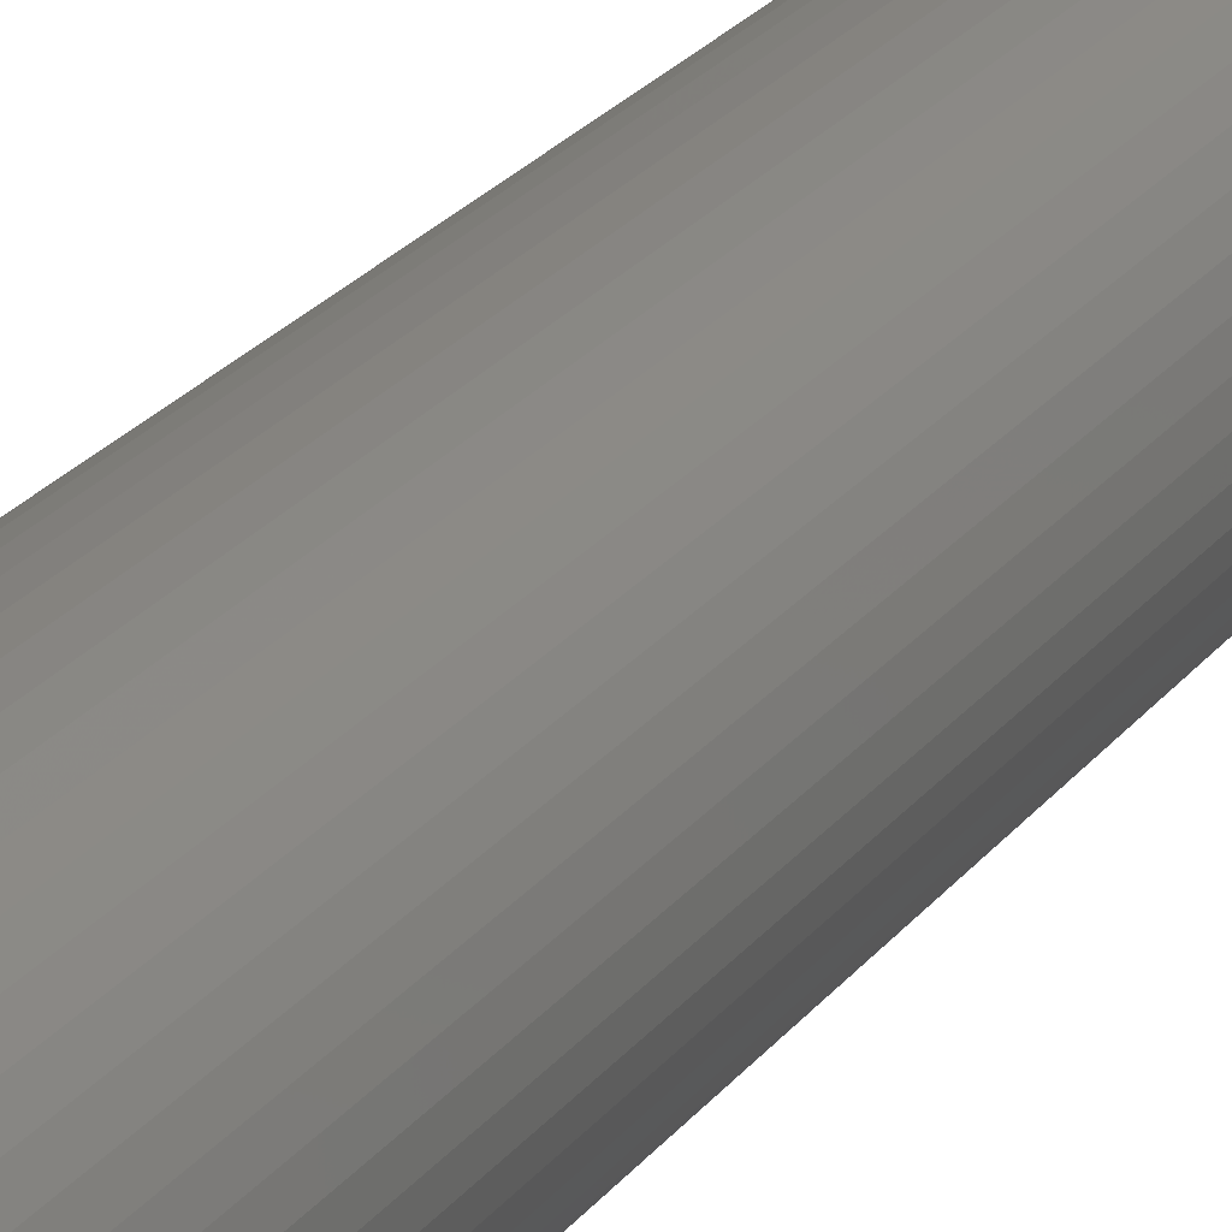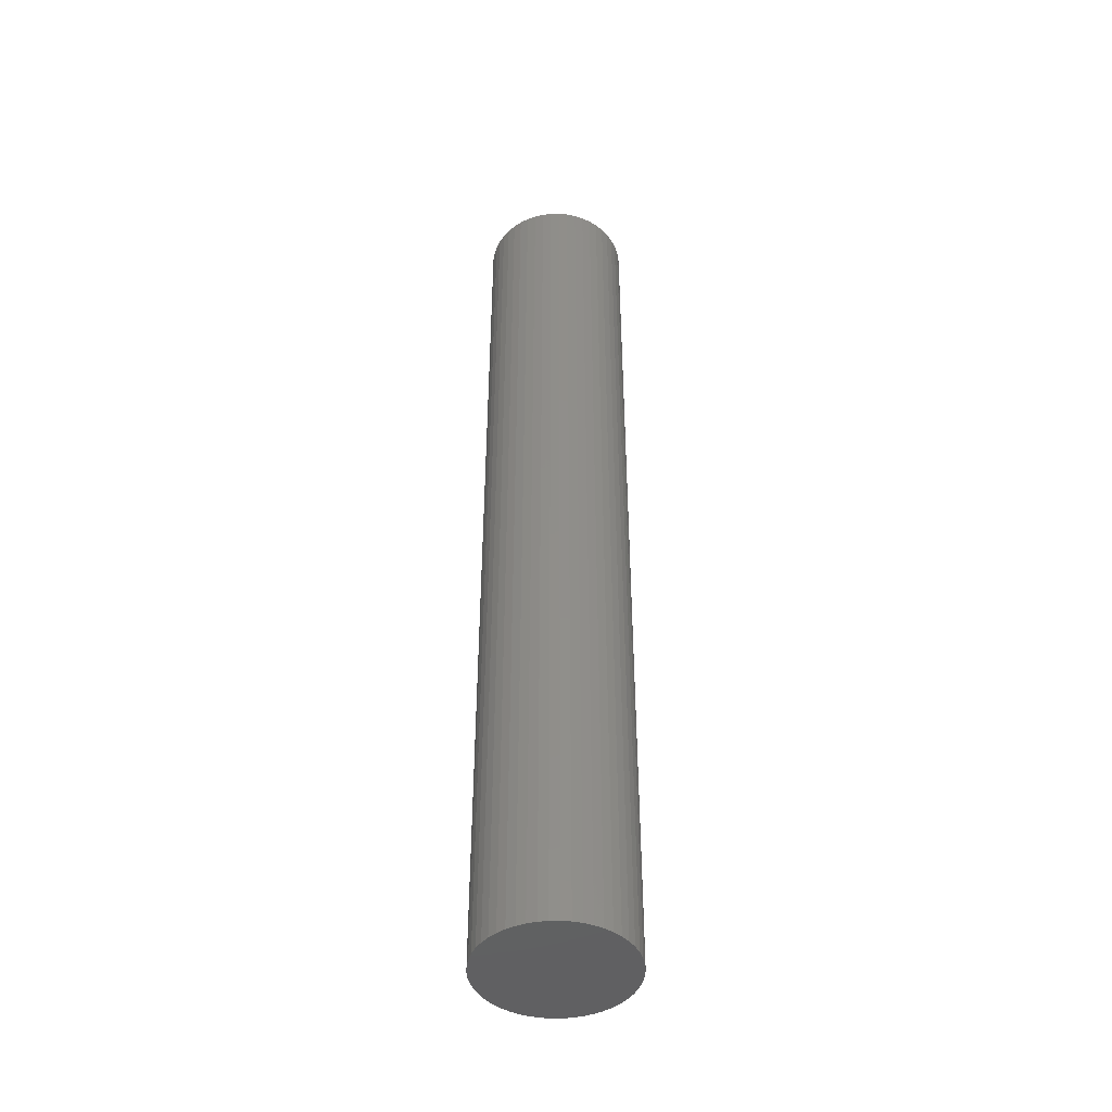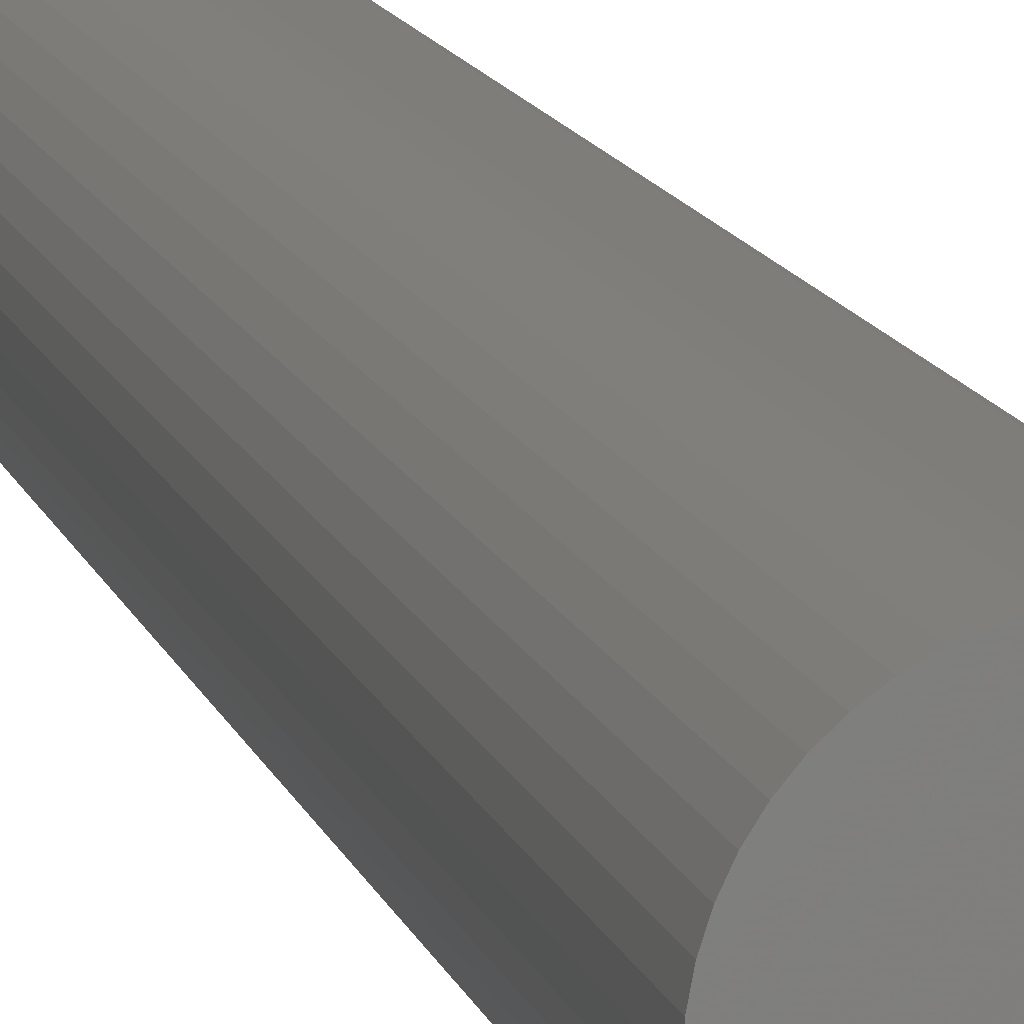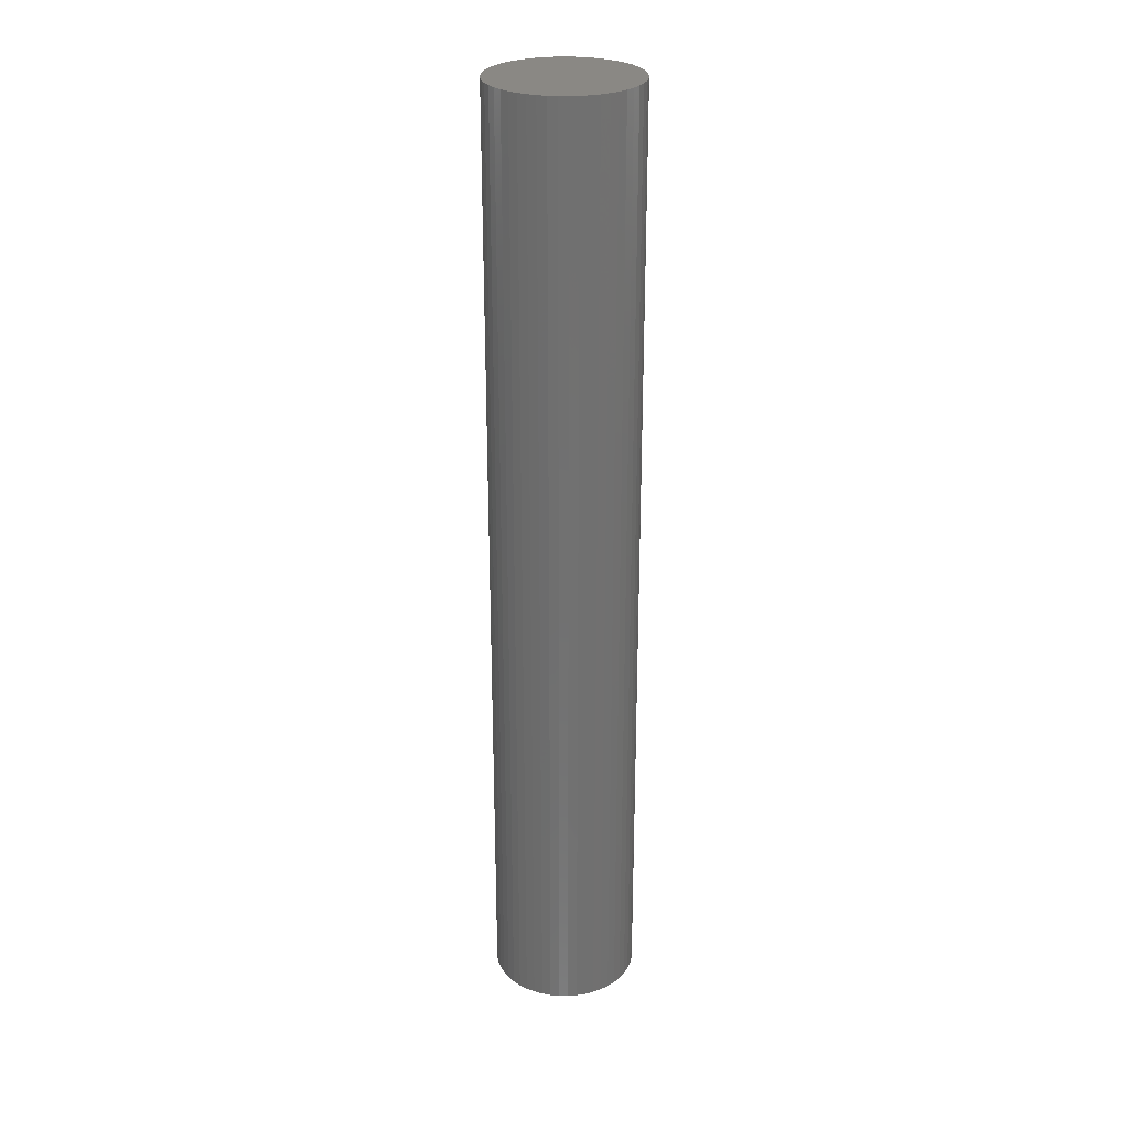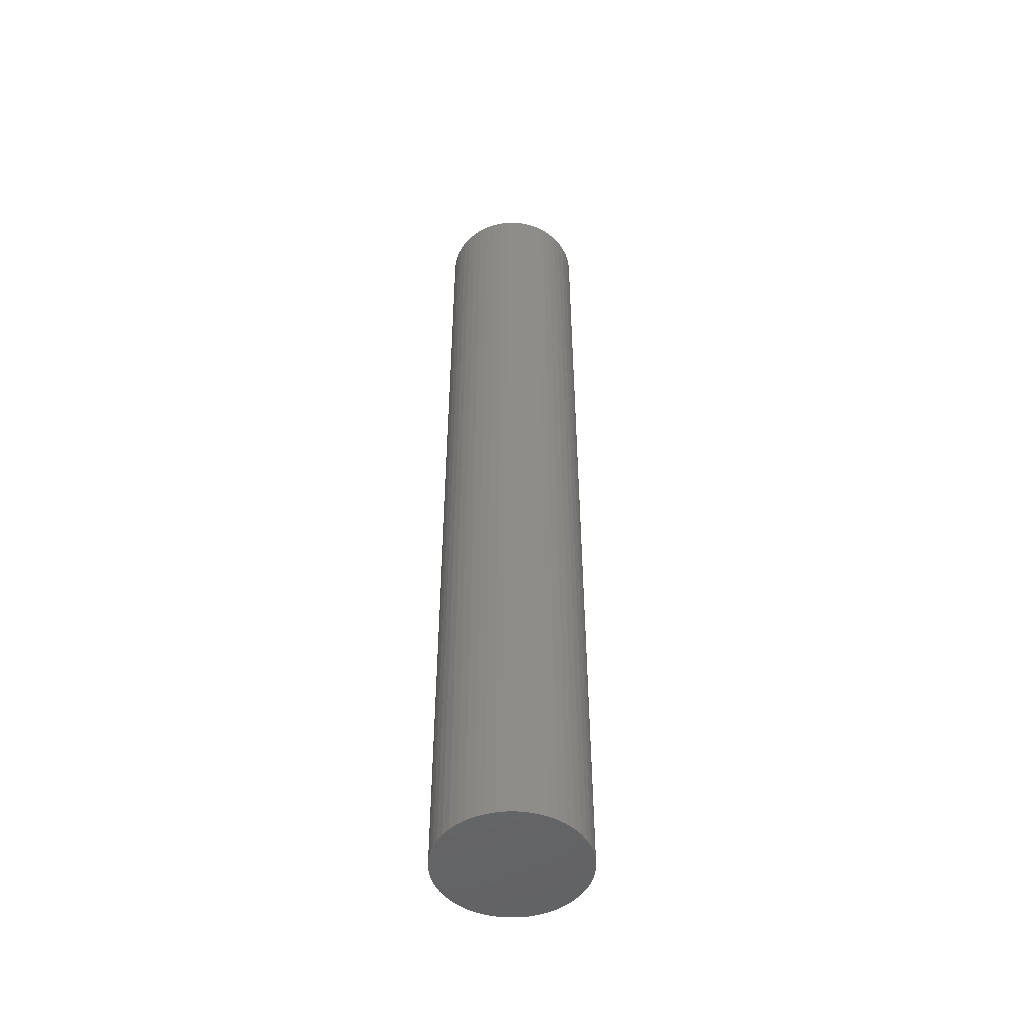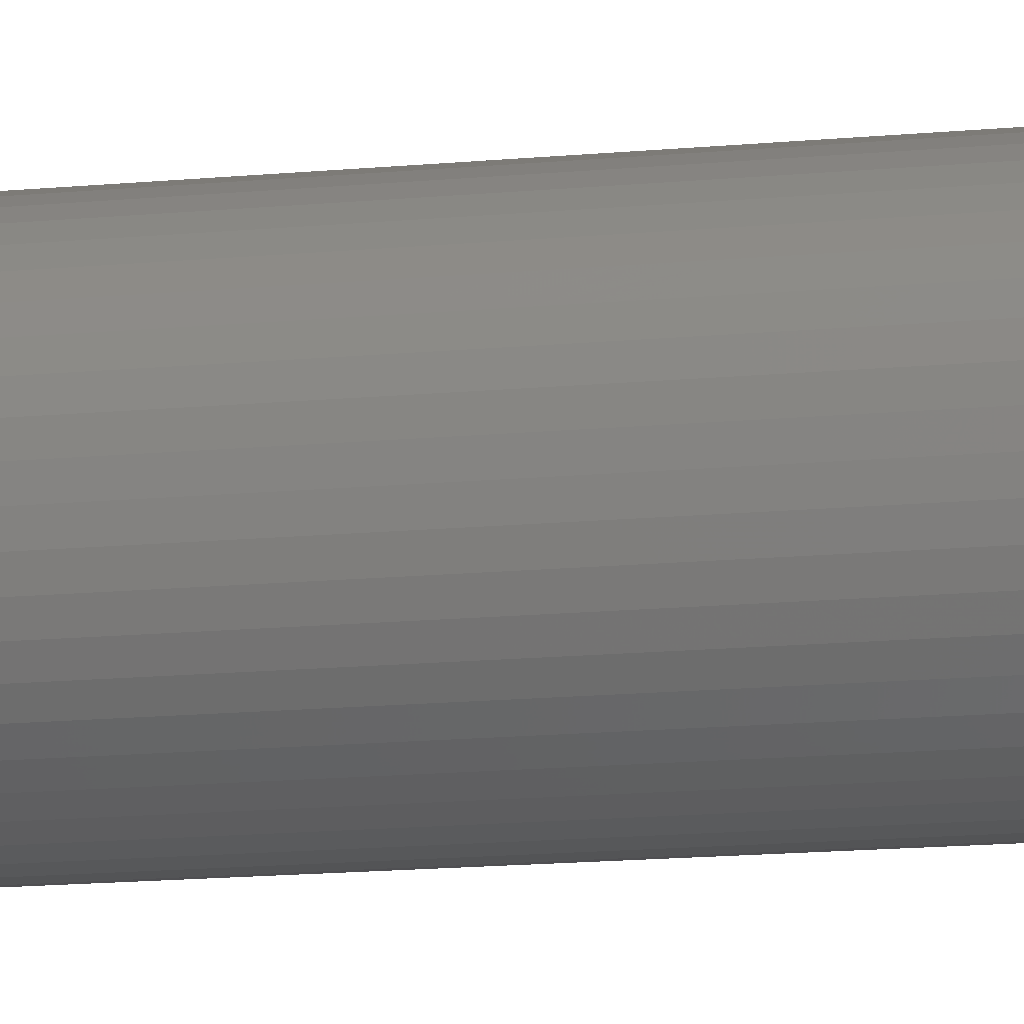
<metadata>
{"format":"stl","ext":"stl","renderer":"f3d","projection":"perspective","resolution":1024,"background":"white","views":[{"elev":19.0,"azim":22.8,"up":"+Y"},{"elev":-44.5,"azim":-121.5,"up":"+Z"},{"elev":10.5,"azim":168.1,"up":"+Y"},{"elev":27.3,"azim":-164.9,"up":"+Z"},{"elev":-49.6,"azim":-93.3,"up":"+Z"},{"elev":-12.0,"azim":-75.7,"up":"+Y"}]}
</metadata>
<code>
# stl→obj: 100 verts, 196 faces
v 1.85 0 12
v 1.835 0.2319 -12
v 1.835 0.2319 12
v 1.85 0 -12
v 1.792 0.4601 -12
v 1.792 0.4601 12
v 0.1162 1.846 -12
v -0.1162 1.846 12
v 0.1162 1.846 12
v -0.1162 1.846 -12
v 1.835 -0.2319 -12
v 1.792 -0.4601 -12
v 1.72 -0.681 -12
v 1.72 0.681 -12
v 1.621 -0.8912 -12
v 1.621 0.8912 -12
v 1.497 -1.087 -12
v 1.497 1.087 -12
v 1.349 -1.266 -12
v 1.349 1.266 -12
v 1.179 -1.425 -12
v 1.179 1.425 -12
v 0.9913 -1.562 -12
v 0.9913 1.562 -12
v 0.7877 -1.674 -12
v 0.7877 1.674 -12
v 0.5717 -1.759 -12
v 0.5717 1.759 -12
v 0.3467 -1.817 -12
v 0.3467 1.817 -12
v 0.1162 -1.846 -12
v -0.1162 -1.846 -12
v -0.3467 -1.817 -12
v -0.3467 1.817 -12
v -0.5717 -1.759 -12
v -0.5717 1.759 -12
v -0.7877 -1.674 -12
v -0.7877 1.674 -12
v -0.9913 -1.562 -12
v -0.9913 1.562 -12
v -1.179 -1.425 -12
v -1.179 1.425 -12
v -1.349 -1.266 -12
v -1.349 1.266 -12
v -1.497 -1.087 -12
v -1.497 1.087 -12
v -1.621 -0.8912 -12
v -1.621 0.8912 -12
v -1.72 -0.681 -12
v -1.72 0.681 -12
v -1.792 -0.4601 -12
v -1.792 0.4601 -12
v -1.835 -0.2319 -12
v -1.835 0.2319 -12
v -1.85 0 -12
v 1.179 1.425 12
v 1.349 1.266 12
v -1.349 1.266 12
v -1.179 1.425 12
v 1.835 -0.2319 12
v 1.792 -0.4601 12
v 1.72 0.681 12
v 1.72 -0.681 12
v 1.621 0.8912 12
v 1.621 -0.8912 12
v 1.497 1.087 12
v 1.497 -1.087 12
v 1.349 -1.266 12
v 1.179 -1.425 12
v 0.9913 1.562 12
v 0.9913 -1.562 12
v 0.7877 1.674 12
v 0.7877 -1.674 12
v 0.5717 1.759 12
v 0.5717 -1.759 12
v 0.3467 1.817 12
v 0.3467 -1.817 12
v 0.1162 -1.846 12
v -0.1162 -1.846 12
v -0.3467 1.817 12
v -0.3467 -1.817 12
v -0.5717 1.759 12
v -0.5717 -1.759 12
v -0.7877 1.674 12
v -0.7877 -1.674 12
v -0.9913 1.562 12
v -0.9913 -1.562 12
v -1.179 -1.425 12
v -1.349 -1.266 12
v -1.497 1.087 12
v -1.497 -1.087 12
v -1.621 0.8912 12
v -1.621 -0.8912 12
v -1.72 0.681 12
v -1.72 -0.681 12
v -1.792 0.4601 12
v -1.792 -0.4601 12
v -1.835 0.2319 12
v -1.835 -0.2319 12
v -1.85 0 12
f 1 2 3
f 2 1 4
f 3 5 6
f 5 3 2
f 7 8 9
f 8 7 10
f 11 2 4
f 12 2 11
f 12 5 2
f 13 5 12
f 13 14 5
f 15 14 13
f 15 16 14
f 17 16 15
f 17 18 16
f 19 18 17
f 19 20 18
f 21 20 19
f 21 22 20
f 23 22 21
f 23 24 22
f 25 24 23
f 25 26 24
f 27 26 25
f 27 28 26
f 29 28 27
f 29 30 28
f 31 30 29
f 31 7 30
f 32 7 31
f 32 10 7
f 33 10 32
f 33 34 10
f 35 34 33
f 35 36 34
f 37 36 35
f 37 38 36
f 39 38 37
f 39 40 38
f 41 40 39
f 41 42 40
f 43 42 41
f 43 44 42
f 45 44 43
f 45 46 44
f 47 46 45
f 47 48 46
f 49 48 47
f 49 50 48
f 51 50 49
f 51 52 50
f 53 52 51
f 53 54 52
f 54 53 55
f 20 56 57
f 56 20 22
f 42 58 59
f 58 42 44
f 3 60 1
f 6 60 3
f 6 61 60
f 62 61 6
f 62 63 61
f 64 63 62
f 64 65 63
f 66 65 64
f 66 67 65
f 57 67 66
f 57 68 67
f 56 68 57
f 56 69 68
f 70 69 56
f 70 71 69
f 72 71 70
f 72 73 71
f 74 73 72
f 74 75 73
f 76 75 74
f 76 77 75
f 9 77 76
f 9 78 77
f 8 78 9
f 8 79 78
f 80 79 8
f 80 81 79
f 82 81 80
f 82 83 81
f 84 83 82
f 84 85 83
f 86 85 84
f 86 87 85
f 59 87 86
f 59 88 87
f 58 88 59
f 58 89 88
f 90 89 58
f 90 91 89
f 92 91 90
f 92 93 91
f 94 93 92
f 94 95 93
f 96 95 94
f 96 97 95
f 98 97 96
f 98 99 97
f 99 98 100
f 36 84 82
f 84 36 38
f 62 16 64
f 16 62 14
f 28 76 74
f 76 28 30
f 24 72 70
f 72 24 26
f 50 92 48
f 92 50 94
f 10 80 8
f 80 10 34
f 63 12 61
f 12 63 13
f 64 18 66
f 18 64 16
f 26 74 72
f 74 26 28
f 22 70 56
f 70 22 24
f 46 58 44
f 58 46 90
f 52 94 50
f 94 52 96
f 55 98 54
f 98 55 100
f 38 86 84
f 86 38 40
f 60 4 1
f 4 60 11
f 43 88 89
f 88 43 41
f 47 95 49
f 95 47 93
f 45 93 47
f 93 45 91
f 53 100 55
f 100 53 99
f 32 78 79
f 78 32 31
f 25 71 73
f 71 25 23
f 6 14 62
f 14 6 5
f 66 20 57
f 20 66 18
f 30 9 76
f 9 30 7
f 48 90 46
f 90 48 92
f 54 96 52
f 96 54 98
f 40 59 86
f 59 40 42
f 34 82 80
f 82 34 36
f 68 17 67
f 17 68 19
f 65 13 63
f 13 65 15
f 61 11 60
f 11 61 12
f 37 83 85
f 83 37 35
f 43 91 45
f 91 43 89
f 49 97 51
f 97 49 95
f 21 68 69
f 68 21 19
f 23 69 71
f 69 23 21
f 27 73 75
f 73 27 25
f 29 75 77
f 75 29 27
f 31 77 78
f 77 31 29
f 67 15 65
f 15 67 17
f 33 79 81
f 79 33 32
f 51 99 53
f 99 51 97
f 35 81 83
f 81 35 33
f 39 85 87
f 85 39 37
f 41 87 88
f 87 41 39

</code>
